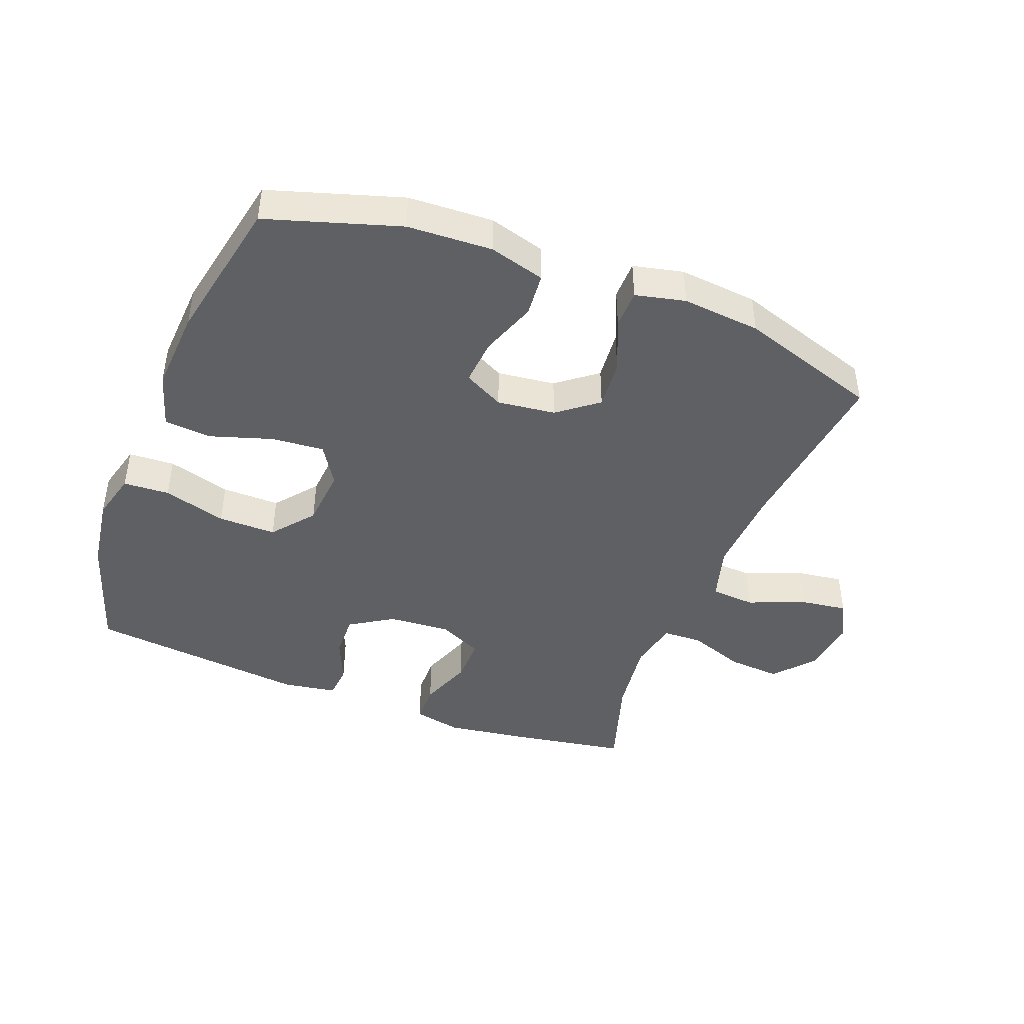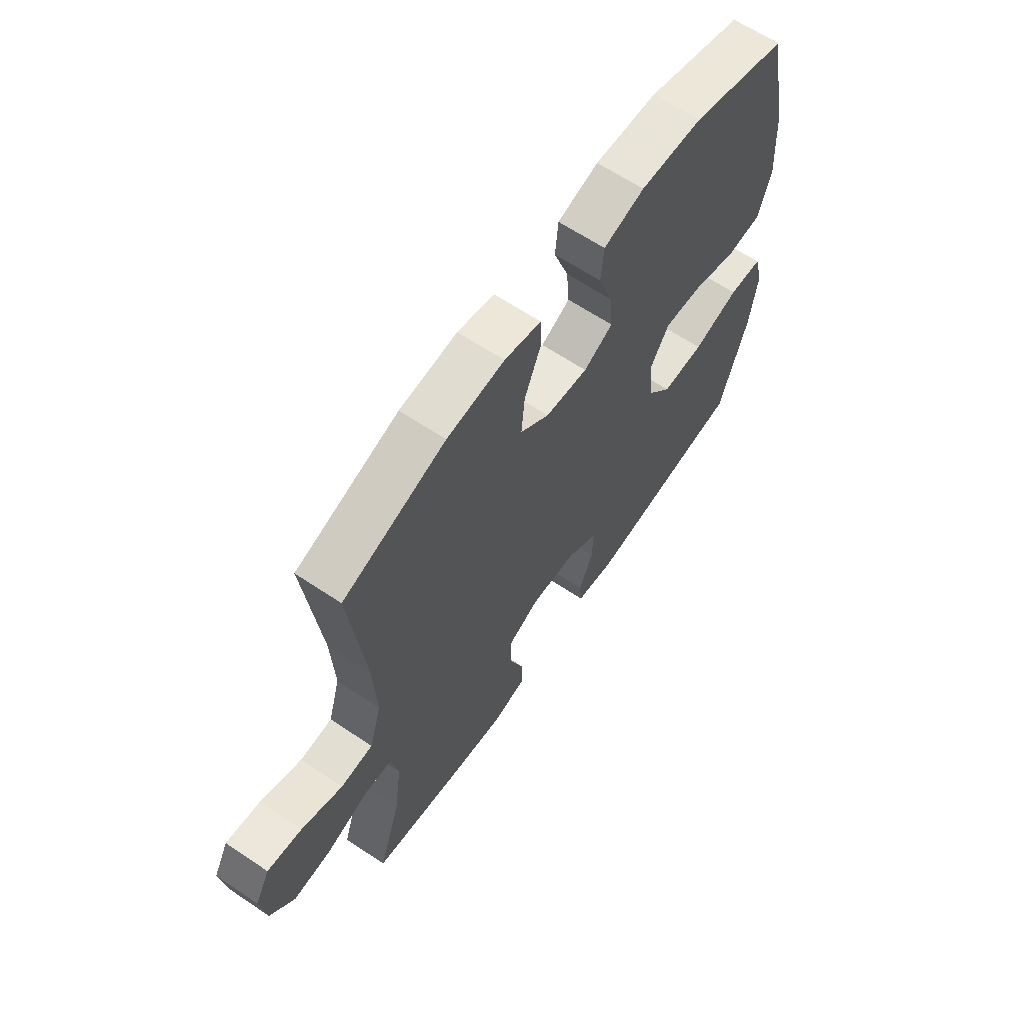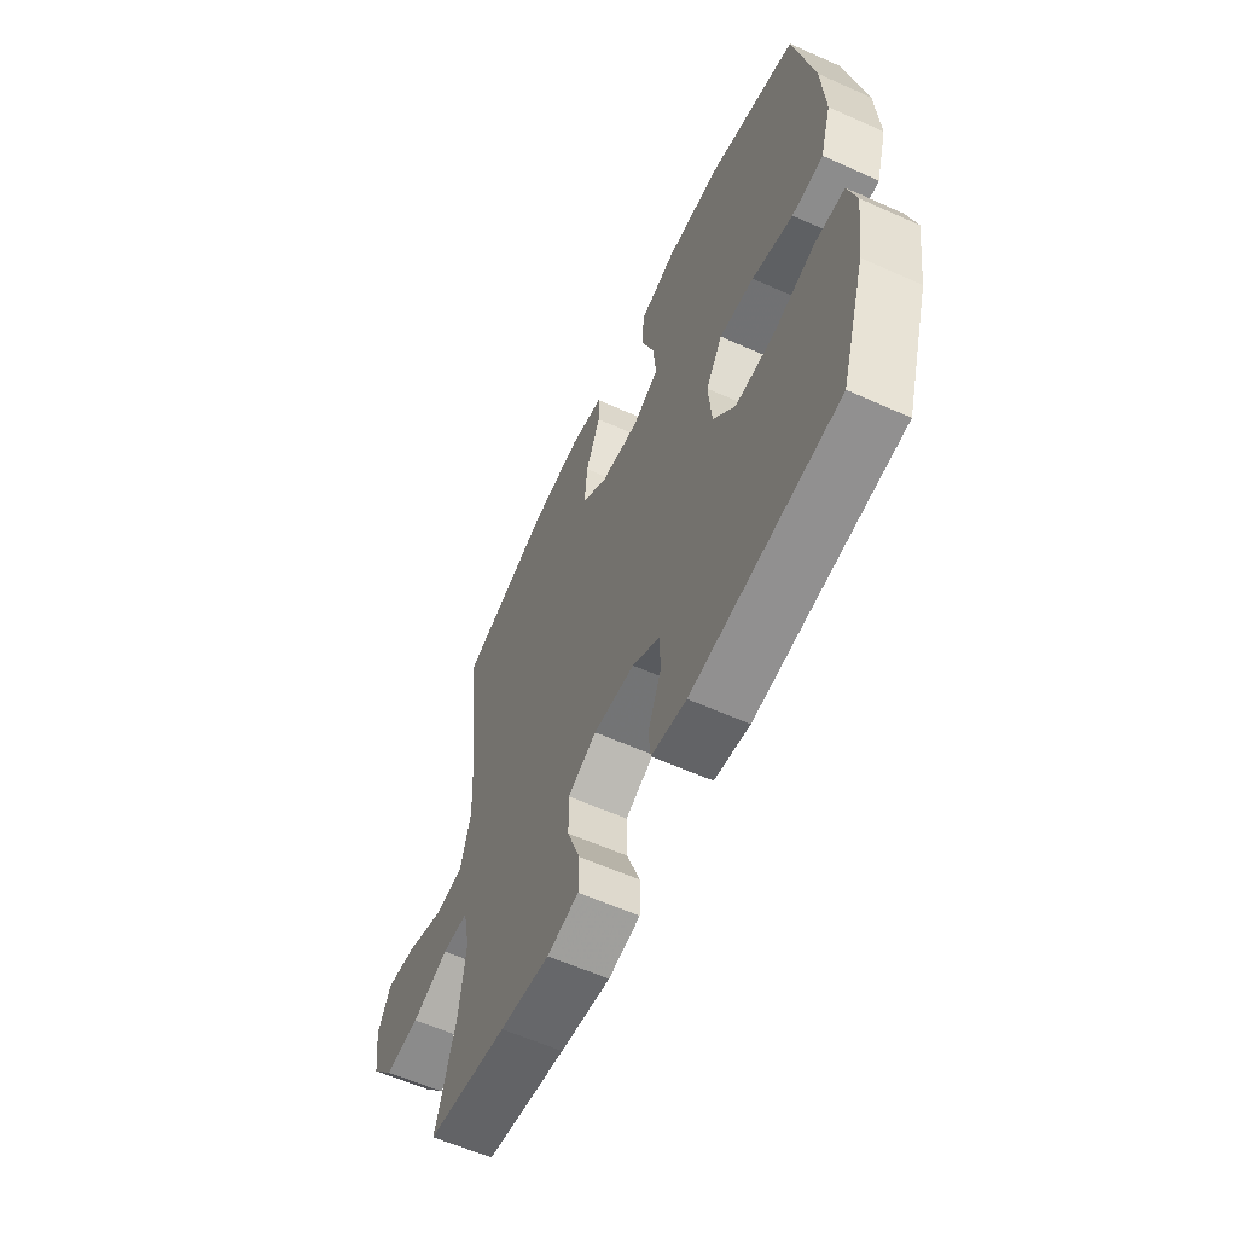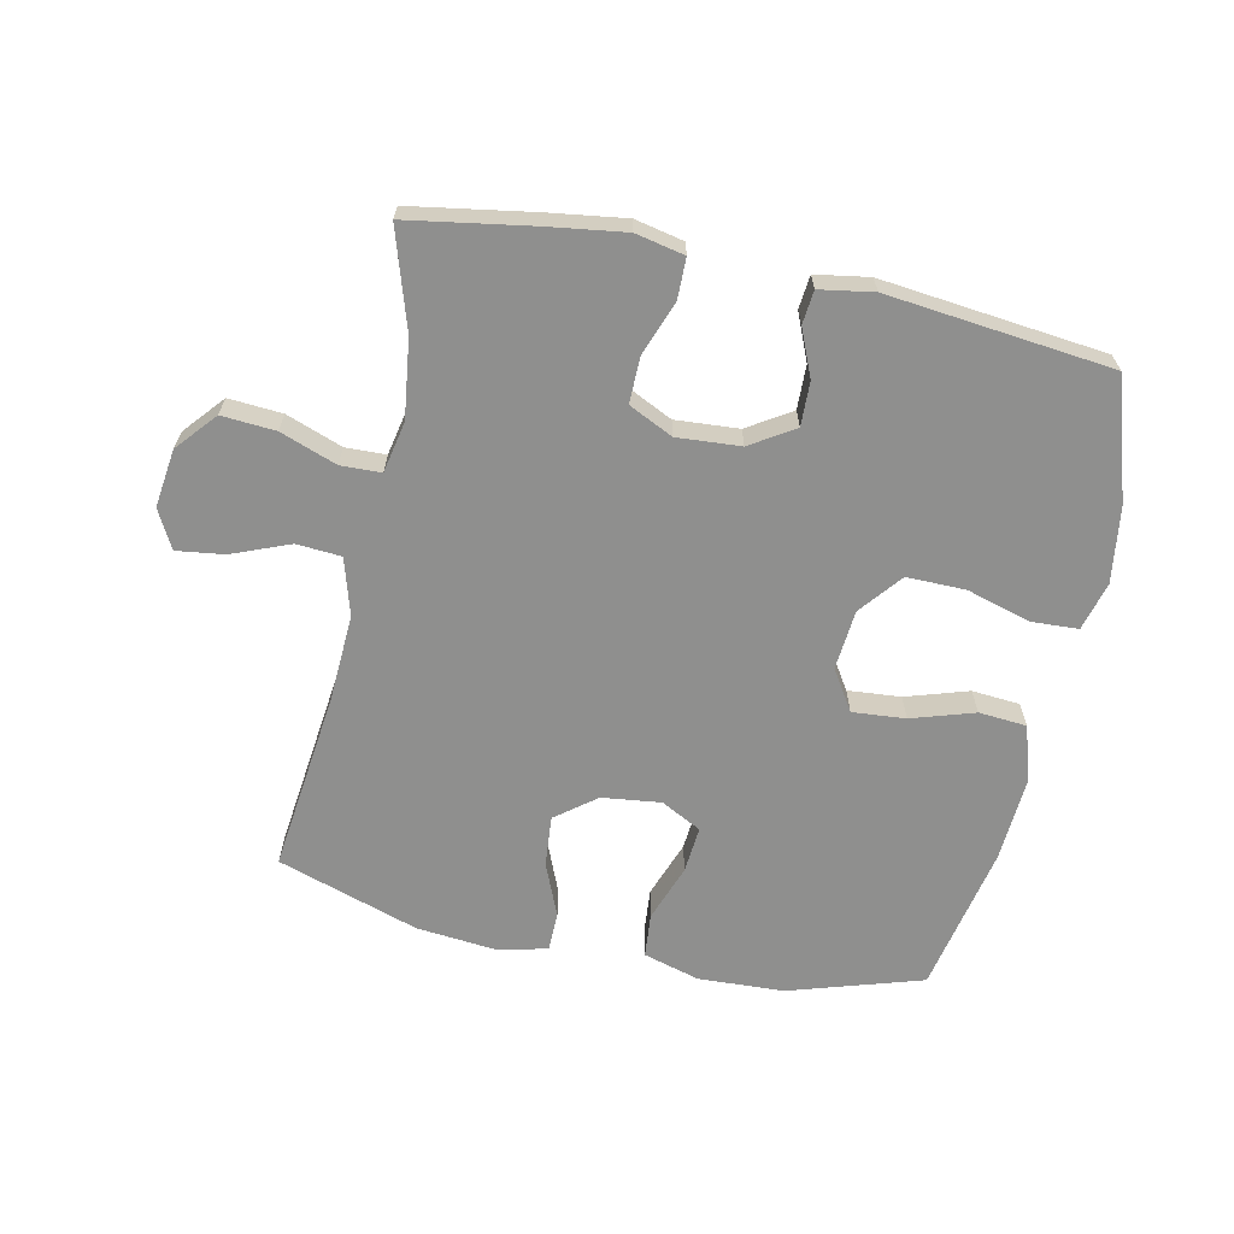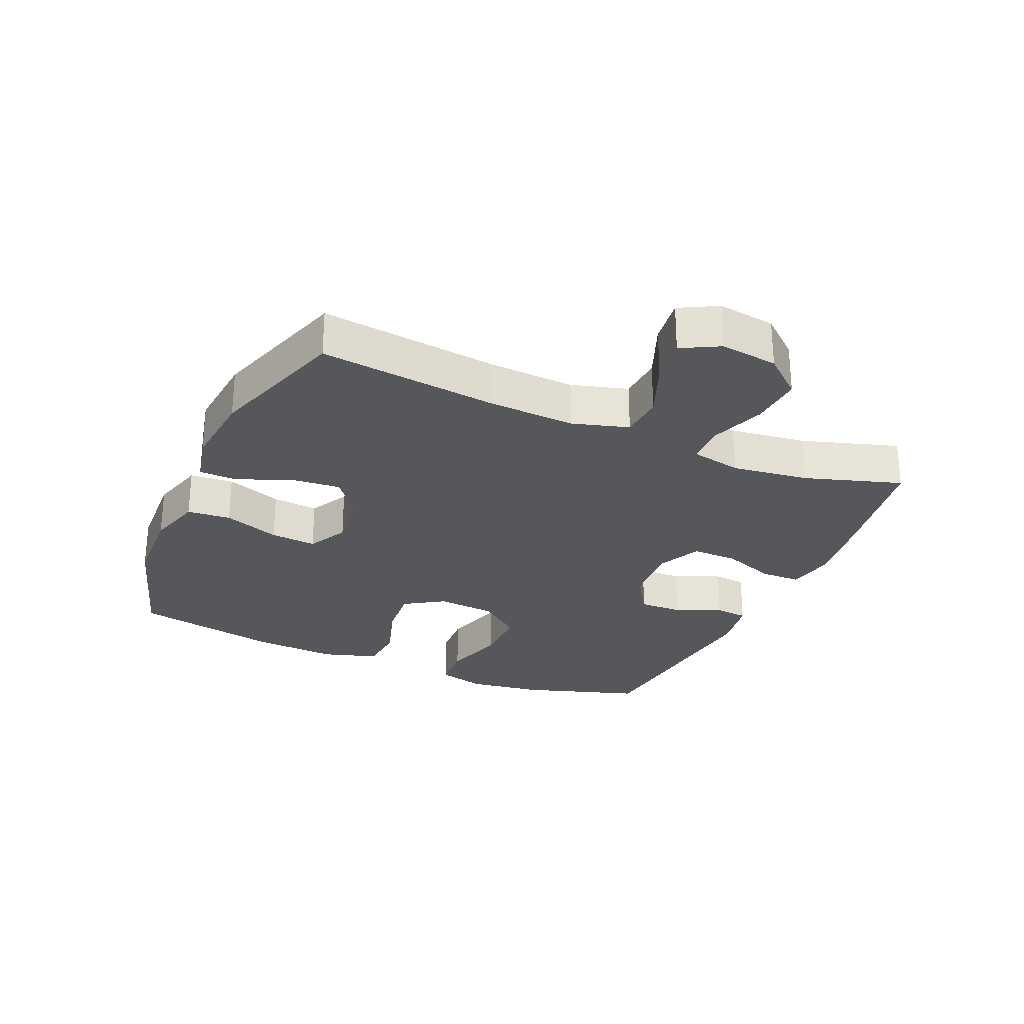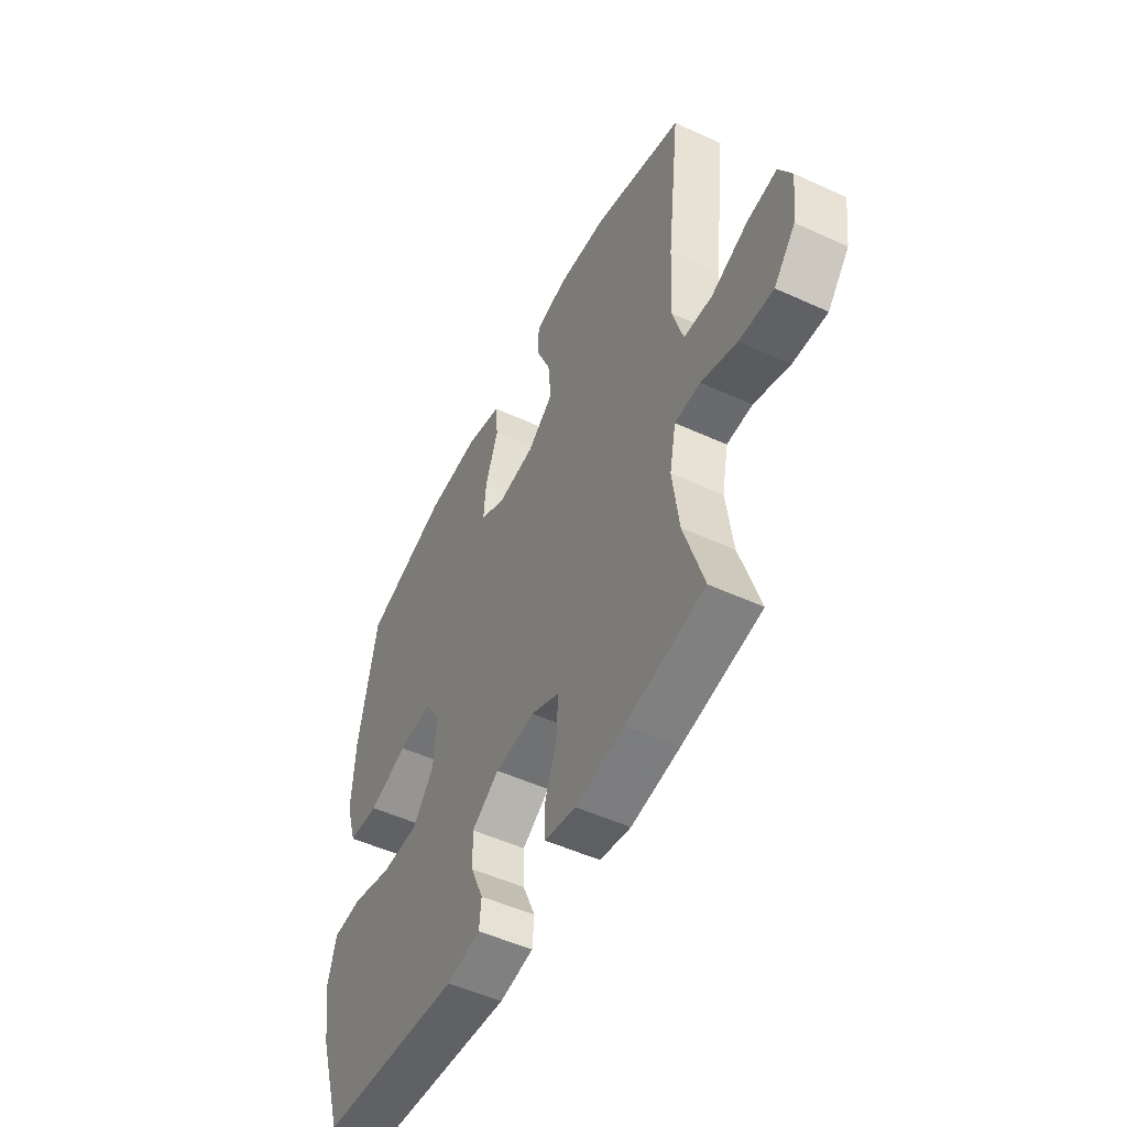
<metadata>
{"format":"obj","ext":"obj","renderer":"f3d","projection":"perspective","resolution":1024,"background":"white","views":[{"elev":-43.7,"azim":-21.1,"up":"+Y"},{"elev":63.6,"azim":124.2,"up":"+Z"},{"elev":-59.9,"azim":-114.7,"up":"+Z"},{"elev":-65.2,"azim":167.9,"up":"+Y"},{"elev":-27.4,"azim":66.4,"up":"+Y"},{"elev":-51.4,"azim":63.5,"up":"+Z"}]}
</metadata>
<code>
v -0.5 0.07 -0.5
v -0.56 0.07 -0.312
v -0.577 0.07 -0.194
v -0.557 0.07 -0.118
v -0.484 0.07 -0.114
v -0.384 0.07 -0.143
v -0.292 0.07 -0.144
v -0.239 0.07 -0.078
v -0.231 0.07 0.016
v -0.271 0.07 0.079
v -0.354 0.07 0.072
v -0.452 0.07 0.041
v -0.527 0.07 0.047
v -0.554 0.07 0.135
v -0.546 0.07 0.268
v -0.5 0.07 0.5
v -0.291 0.07 0.565
v -0.157 0.07 0.571
v -0.069 0.07 0.546
v -0.063 0.07 0.477
v -0.095 0.07 0.388
v -0.101 0.07 0.315
v -0.038 0.07 0.282
v 0.054 0.07 0.293
v 0.117 0.07 0.342
v 0.11 0.07 0.421
v 0.075 0.07 0.505
v 0.076 0.07 0.566
v 0.155 0.07 0.584
v 0.279 0.07 0.572
v 0.5 0.07 0.5
v 0.467 0.07 0.217
v 0.46 0.07 0.08
v 0.486 0.07 -0.009
v 0.556 0.07 -0.014
v 0.646 0.07 0.022
v 0.72 0.07 0.032
v 0.752 0.07 -0.028
v 0.74 0.07 -0.119
v 0.687 0.07 -0.181
v 0.603 0.07 -0.175
v 0.515 0.07 -0.143
v 0.452 0.07 -0.145
v 0.436 0.07 -0.225
v 0.452 0.07 -0.347
v 0.5 0.07 -0.5
v 0.307 0.07 -0.532
v 0.187 0.07 -0.549
v 0.111 0.07 -0.533
v 0.11 0.07 -0.47
v 0.141 0.07 -0.386
v 0.142 0.07 -0.313
v 0.073 0.07 -0.28
v -0.026 0.07 -0.287
v -0.094 0.07 -0.33
v -0.092 0.07 -0.399
v -0.061 0.07 -0.472
v -0.066 0.07 -0.524
v -0.15 0.07 -0.538
v -0.5 0 -0.5
v -0.56 0 -0.312
v -0.577 0 -0.194
v -0.557 0 -0.118
v -0.484 0 -0.114
v -0.384 0 -0.143
v -0.292 0 -0.144
v -0.239 0 -0.078
v -0.231 0 0.016
v -0.271 0 0.079
v -0.354 0 0.072
v -0.452 0 0.041
v -0.527 0 0.047
v -0.554 0 0.135
v -0.546 0 0.268
v -0.5 0 0.5
v -0.291 0 0.565
v -0.157 0 0.571
v -0.069 0 0.546
v -0.063 0 0.477
v -0.095 0 0.388
v -0.101 0 0.315
v -0.038 0 0.282
v 0.054 0 0.293
v 0.117 0 0.342
v 0.11 0 0.421
v 0.075 0 0.505
v 0.076 0 0.566
v 0.155 0 0.584
v 0.279 0 0.572
v 0.5 0 0.5
v 0.467 0 0.217
v 0.46 0 0.08
v 0.486 0 -0.009
v 0.556 0 -0.014
v 0.646 0 0.022
v 0.72 0 0.032
v 0.752 0 -0.028
v 0.74 0 -0.119
v 0.687 0 -0.181
v 0.603 0 -0.175
v 0.515 0 -0.143
v 0.452 0 -0.145
v 0.436 0 -0.225
v 0.452 0 -0.347
v 0.5 0 -0.5
v 0.307 0 -0.532
v 0.187 0 -0.549
v 0.111 0 -0.533
v 0.11 0 -0.47
v 0.141 0 -0.386
v 0.142 0 -0.313
v 0.073 0 -0.28
v -0.026 0 -0.287
v -0.094 0 -0.33
v -0.092 0 -0.399
v -0.061 0 -0.472
v -0.066 0 -0.524
v -0.15 0 -0.538
f 4 5 6
f 3 4 6
f 2 3 6
f 1 2 6
f 59 1 6
f 58 59 6
f 57 58 6
f 56 57 6
f 55 56 6 7
f 54 55 7 8
f 53 54 8 9
f 52 53 9 10
f 49 50 51
f 48 49 51
f 47 48 51
f 46 47 51
f 45 46 51
f 44 45 51 52
f 43 44 52 10
f 40 41 42
f 39 40 42
f 38 39 42
f 37 38 42
f 36 37 42
f 35 36 42
f 34 35 42 43
f 33 34 43 10
f 30 31 32
f 29 30 32
f 28 29 32
f 27 28 32
f 26 27 32
f 25 26 32 33
f 24 25 33
f 23 24 33 10
f 19 20 21
f 18 19 21
f 17 18 21
f 16 17 21
f 15 16 21
f 14 15 21
f 13 14 21
f 12 13 21
f 11 12 21
f 11 21 22
f 10 11 22 23
f 65 64 63
f 65 63 62
f 65 62 61
f 65 61 60
f 65 60 118
f 65 118 117
f 65 117 116
f 65 116 115
f 66 65 115 114
f 67 66 114 113
f 68 67 113 112
f 69 68 112 111
f 110 109 108
f 110 108 107
f 110 107 106
f 110 106 105
f 110 105 104
f 111 110 104 103
f 69 111 103 102
f 101 100 99
f 101 99 98
f 101 98 97
f 101 97 96
f 101 96 95
f 101 95 94
f 102 101 94 93
f 69 102 93 92
f 91 90 89
f 91 89 88
f 91 88 87
f 91 87 86
f 91 86 85
f 92 91 85 84
f 92 84 83
f 69 92 83 82
f 80 79 78
f 80 78 77
f 80 77 76
f 80 76 75
f 80 75 74
f 80 74 73
f 80 73 72
f 80 72 71
f 80 71 70
f 81 80 70
f 82 81 70 69
f 1 60 61 2
f 2 61 62 3
f 3 62 63 4
f 4 63 64 5
f 5 64 65 6
f 6 65 66 7
f 7 66 67 8
f 8 67 68 9
f 9 68 69 10
f 10 69 70 11
f 11 70 71 12
f 12 71 72 13
f 13 72 73 14
f 14 73 74 15
f 15 74 75 16
f 16 75 76 17
f 17 76 77 18
f 18 77 78 19
f 19 78 79 20
f 20 79 80 21
f 21 80 81 22
f 22 81 82 23
f 23 82 83 24
f 24 83 84 25
f 25 84 85 26
f 26 85 86 27
f 27 86 87 28
f 28 87 88 29
f 29 88 89 30
f 30 89 90 31
f 31 90 91 32
f 32 91 92 33
f 33 92 93 34
f 34 93 94 35
f 35 94 95 36
f 36 95 96 37
f 37 96 97 38
f 38 97 98 39
f 39 98 99 40
f 40 99 100 41
f 41 100 101 42
f 42 101 102 43
f 43 102 103 44
f 44 103 104 45
f 45 104 105 46
f 46 105 106 47
f 47 106 107 48
f 48 107 108 49
f 49 108 109 50
f 50 109 110 51
f 51 110 111 52
f 52 111 112 53
f 53 112 113 54
f 54 113 114 55
f 55 114 115 56
f 56 115 116 57
f 57 116 117 58
f 58 117 118 59
f 59 118 60 1

</code>
